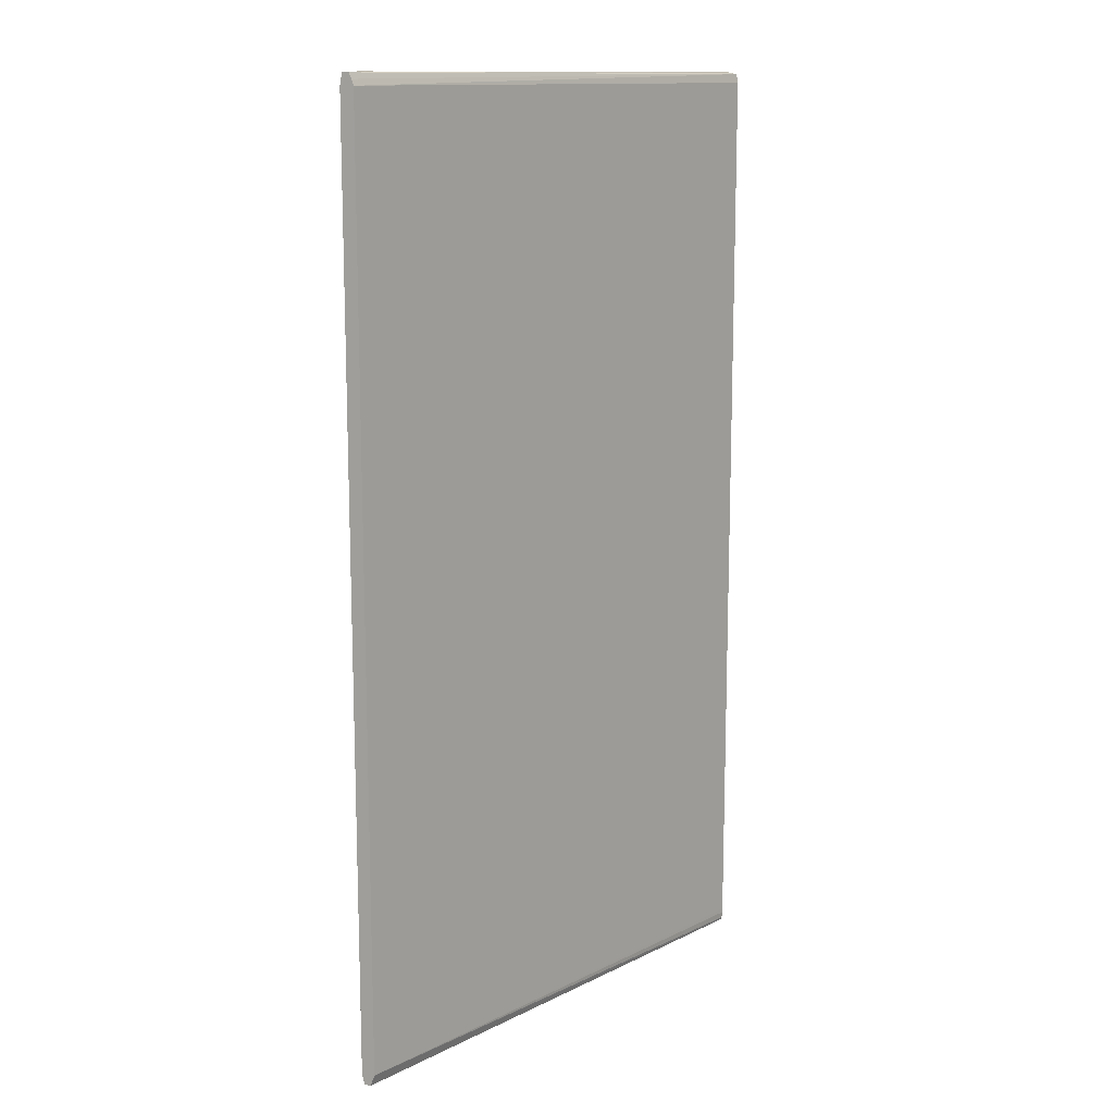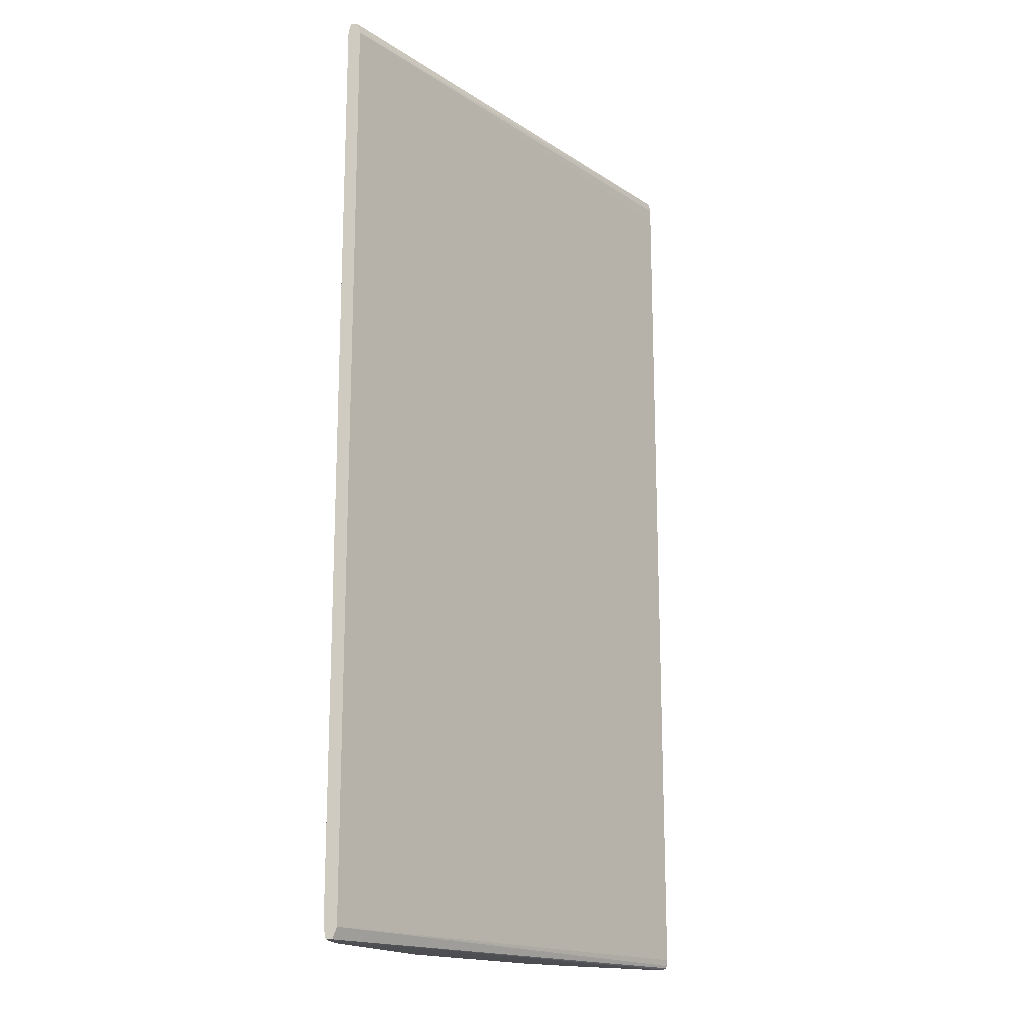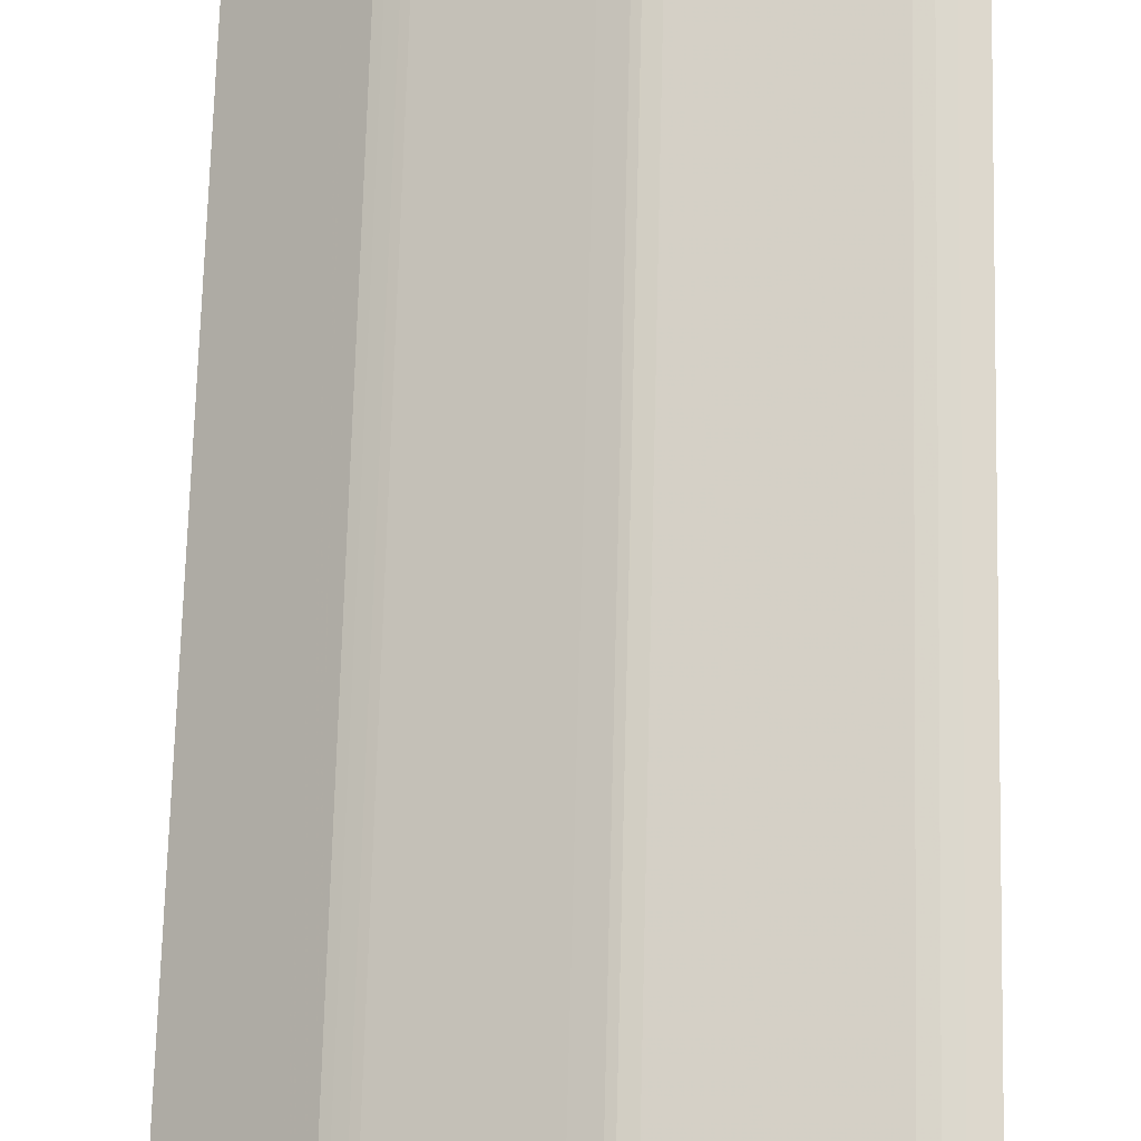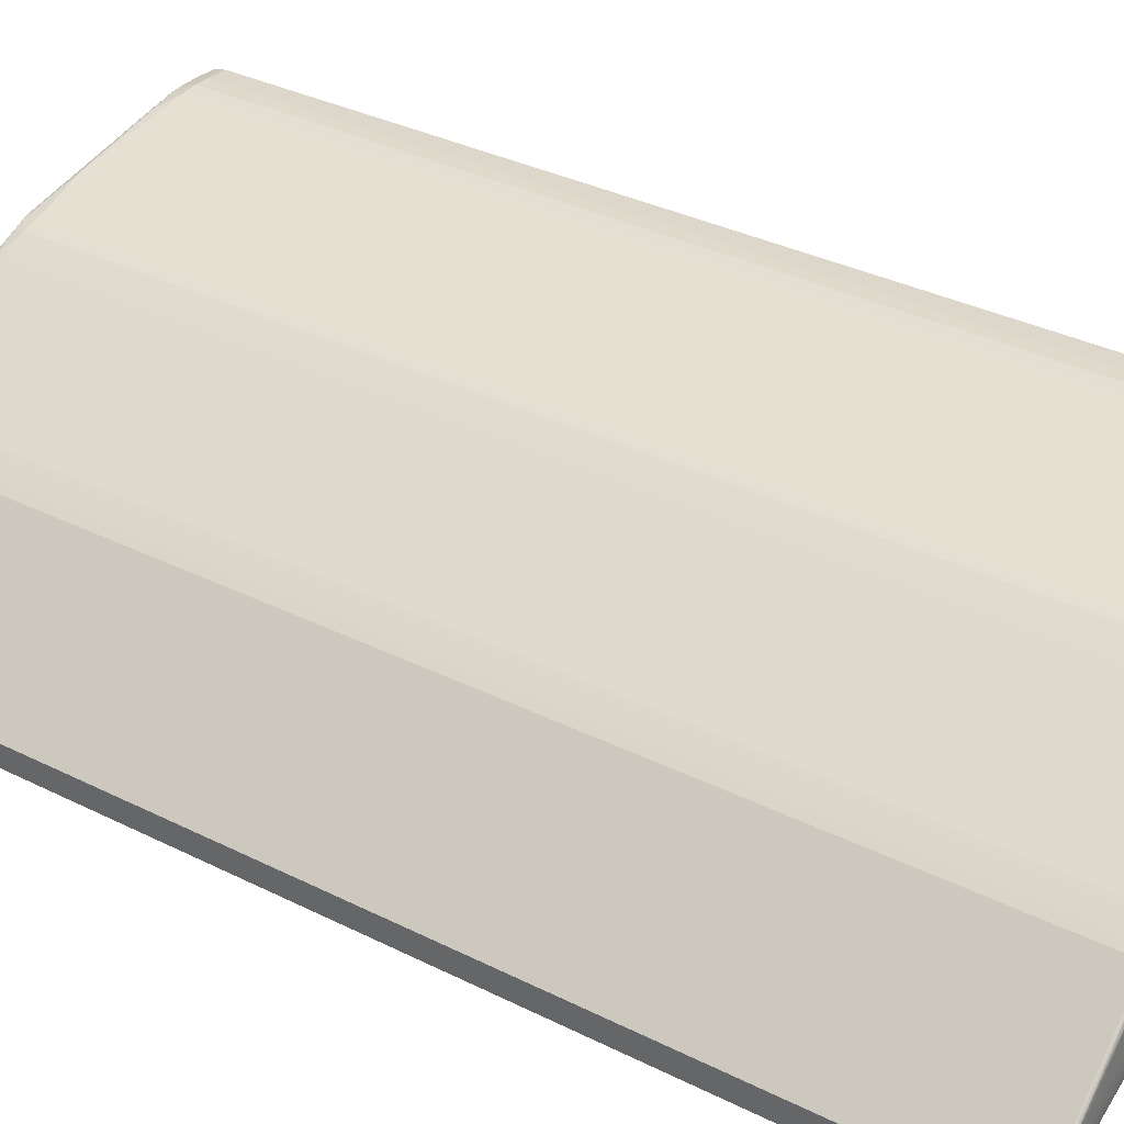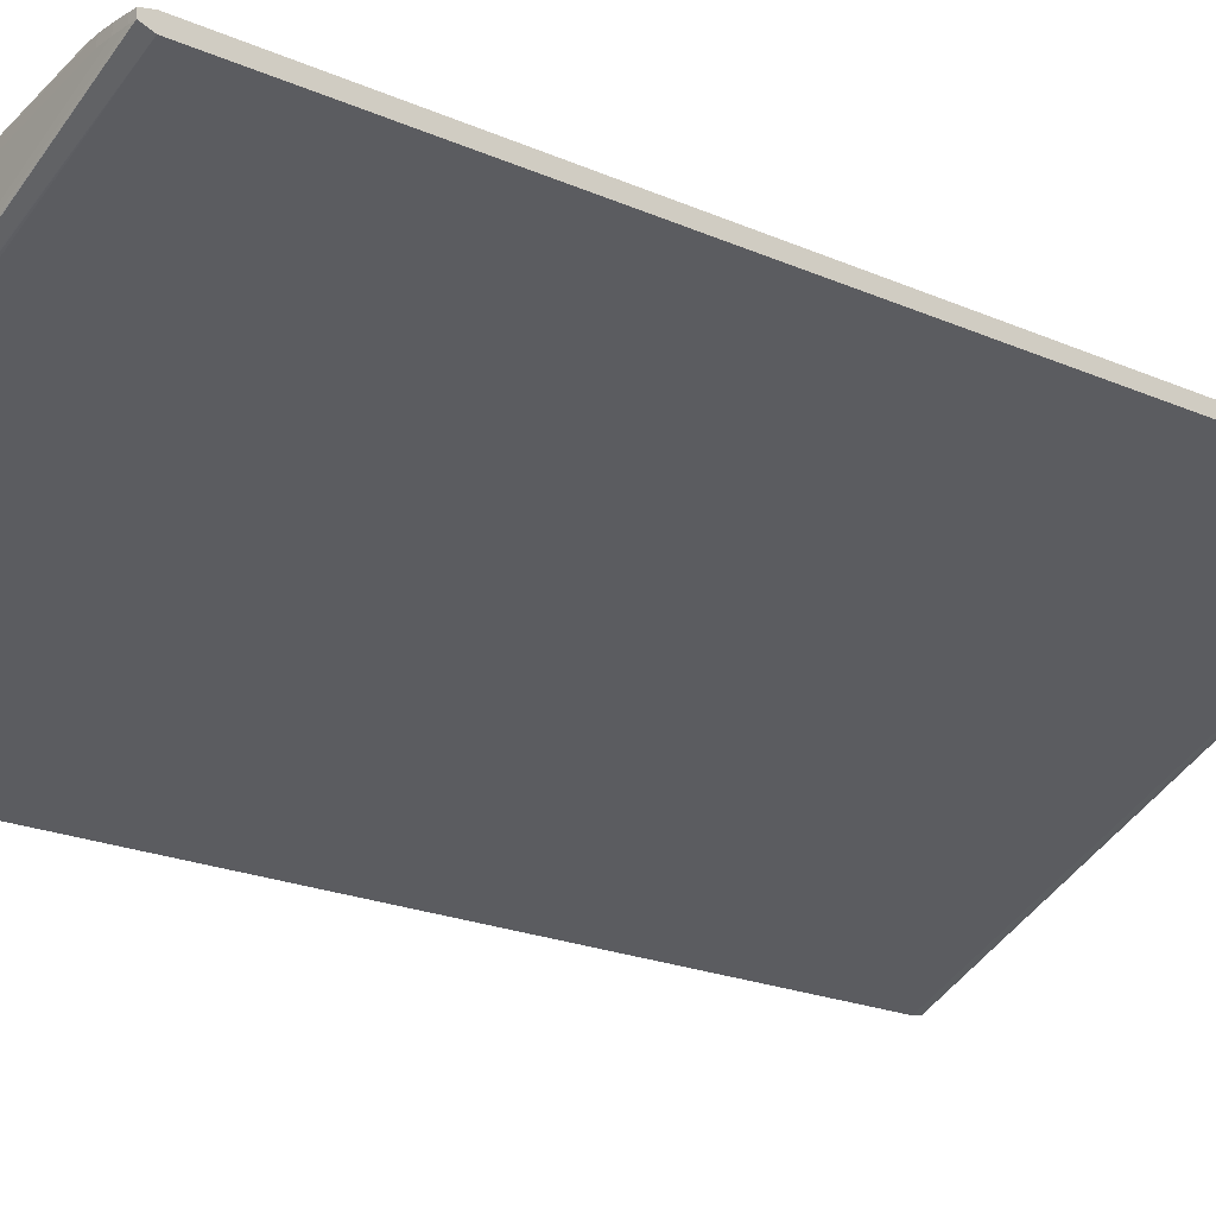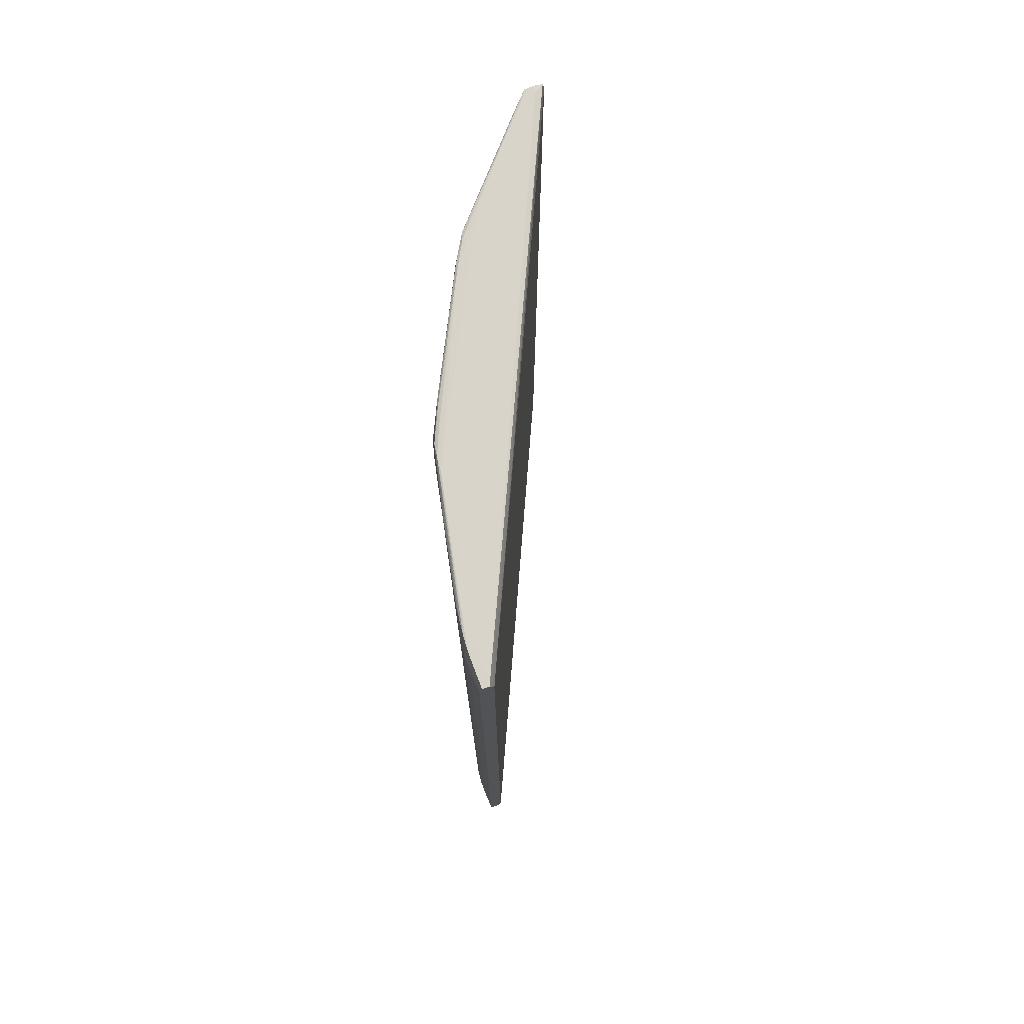
<metadata>
{"format":"obj","ext":"obj","renderer":"f3d","projection":"perspective","resolution":1024,"background":"white","views":[{"elev":13.0,"azim":108.6,"up":"+Y"},{"elev":-17.0,"azim":104.6,"up":"+Y"},{"elev":72.9,"azim":1.5,"up":"+Z"},{"elev":33.9,"azim":-55.7,"up":"+Z"},{"elev":-21.0,"azim":51.8,"up":"+Z"},{"elev":75.6,"azim":71.1,"up":"+Y"}]}
</metadata>
<code>
v -0.2617 0.281 -0.1848
v -0.2617 0.2932 -0.1848
v -0.2618 0.293 -0.1847
v -0.2618 0.2811 -0.1847
v -0.2592 0.2931 -0.1834
v -0.2592 0.281 -0.1834
v -0.2622 0.281 -0.1852
v -0.2622 0.2931 -0.1852
v -0.2612 0.293 -0.1843
v -0.2612 0.2811 -0.1843
v -0.2582 0.293 -0.1832
v -0.2582 0.2811 -0.1832
v -0.2582 0.281 -0.1832
v -0.2582 0.2932 -0.1832
v -0.2615 0.293 -0.1845
v -0.2615 0.2811 -0.1845
v -0.2626 0.2932 -0.1856
v -0.2626 0.281 -0.1856
v -0.2619 0.2932 -0.1849
v -0.2619 0.281 -0.1849
v -0.2597 0.281 -0.1836
v -0.2597 0.2931 -0.1836
v -0.2604 0.2931 -0.1839
v -0.2604 0.281 -0.1839
v -0.2593 0.293 -0.1834
v -0.2593 0.2811 -0.1834
v -0.2608 0.2931 -0.1841
v -0.2608 0.281 -0.1841
v -0.2596 0.293 -0.1836
v -0.2596 0.2811 -0.1836
v -0.2596 0.2931 -0.1836
v -0.2596 0.281 -0.1836
v -0.2612 0.281 -0.1843
v -0.2612 0.2931 -0.1843
v -0.2617 0.281 -0.1846
v -0.2617 0.2931 -0.1846
v -0.2574 0.2931 -0.1831
v -0.2574 0.281 -0.1831
v -0.2589 0.2809 -0.1835
v -0.2589 0.2809 -0.1834
v -0.2589 0.2932 -0.1835
v -0.2589 0.2932 -0.1834
v -0.2573 0.2931 -0.183
v -0.2573 0.281 -0.183
v -0.2628 0.281 -0.1858
v -0.2628 0.2931 -0.1858
v -0.2569 0.293 -0.183
v -0.2569 0.2811 -0.183
v -0.2569 0.2809 -0.183
v -0.2569 0.2809 -0.1831
v -0.2569 0.2932 -0.183
v -0.2569 0.2932 -0.1831
v -0.2566 0.281 -0.1831
v -0.2566 0.281 -0.183
v -0.2566 0.2932 -0.1831
v -0.2566 0.2932 -0.183
v -0.2628 0.2931 -0.1857
v -0.2627 0.293 -0.1855
v -0.2627 0.2811 -0.1855
v -0.2621 0.2931 -0.185
v -0.2621 0.281 -0.185
v -0.2593 0.293 -0.1834
v -0.2593 0.2811 -0.1834
v -0.2593 0.2813 -0.1834
v -0.2593 0.2928 -0.1834
v -0.258 0.2809 -0.1832
v -0.258 0.2932 -0.1832
v -0.2613 0.293 -0.1843
v -0.2613 0.2811 -0.1843
v -0.2613 0.2813 -0.1843
v -0.2613 0.2928 -0.1843
v -0.2615 0.281 -0.1845
v -0.2615 0.2931 -0.1845
v -0.2614 0.2932 -0.1846
v -0.2614 0.281 -0.1846
v -0.2591 0.293 -0.1834
v -0.2591 0.2811 -0.1834
v -0.2591 0.2932 -0.1834
v -0.2591 0.281 -0.1834
v -0.2565 0.293 -0.1832
v -0.2565 0.293 -0.183
v -0.2565 0.2931 -0.183
v -0.2565 0.2811 -0.1832
v -0.2565 0.2811 -0.183
v -0.2565 0.2931 -0.1831
v -0.2565 0.2932 -0.1831
v -0.2565 0.2932 -0.183
v -0.2565 0.281 -0.1831
v -0.2565 0.281 -0.183
v -0.2603 0.281 -0.1839
v -0.2603 0.2931 -0.1839
v -0.2619 0.2931 -0.1848
v -0.2619 0.281 -0.1848
v -0.2584 0.2931 -0.1832
v -0.2584 0.281 -0.1832
v -0.2568 0.293 -0.183
v -0.2568 0.2811 -0.183
v -0.2568 0.2809 -0.183
v -0.2568 0.2809 -0.1831
v -0.2568 0.2932 -0.183
v -0.2568 0.2932 -0.1831
v -0.2623 0.293 -0.1851
v -0.2623 0.2811 -0.1851
v -0.2614 0.293 -0.1844
v -0.2614 0.2811 -0.1844
v -0.2614 0.2931 -0.1845
v -0.2614 0.2813 -0.1844
v -0.2614 0.2928 -0.1844
v -0.2614 0.281 -0.1845
v -0.2616 0.281 -0.1846
v -0.2616 0.2931 -0.1846
v -0.2627 0.281 -0.1855
v -0.2627 0.2931 -0.1855
v -0.261 0.2932 -0.1843
v -0.261 0.281 -0.1843
v -0.2594 0.2932 -0.1835
v -0.2594 0.281 -0.1835
v -0.2607 0.281 -0.1841
v -0.2607 0.2932 -0.1841
v -0.2585 0.2931 -0.1832
v -0.2585 0.281 -0.1832
v -0.2571 0.293 -0.183
v -0.2571 0.2811 -0.183
v -0.2571 0.281 -0.183
v -0.2571 0.2932 -0.183
v -0.2629 0.293 -0.1857
v -0.2629 0.293 -0.186
v -0.2629 0.281 -0.1859
v -0.2629 0.281 -0.1857
v -0.2629 0.281 -0.1858
v -0.2629 0.2931 -0.1858
v -0.2629 0.2931 -0.1857
v -0.2629 0.2931 -0.1859
v -0.2629 0.2811 -0.1857
v -0.2629 0.2811 -0.186
v -0.2629 0.281 -0.1859
v -0.2629 0.281 -0.1858
v -0.2629 0.281 -0.1859
v -0.2629 0.281 -0.1857
v -0.2629 0.2928 -0.186
v -0.2629 0.2812 -0.186
f 130 137 129
f 130 129 139
f 130 139 134
f 130 134 126
f 130 126 132
f 130 132 131
f 130 131 133
f 130 133 127
f 130 127 140
f 130 140 141
f 130 141 135
f 130 135 138
f 130 138 128
f 130 128 136
f 130 136 45
f 130 45 99
f 130 99 50
f 130 50 18
f 130 18 137
f 137 18 20
f 137 20 1
f 137 1 7
f 137 7 129
f 136 88 53
f 136 53 99
f 136 99 45
f 136 128 88
f 99 53 54
f 99 54 98
f 99 98 49
f 99 49 50
f 50 49 40
f 50 40 39
f 50 39 18
f 18 39 40
f 18 40 75
f 18 75 20
f 20 75 1
f 1 75 115
f 1 115 109
f 1 109 110
f 1 110 61
f 1 61 7
f 7 61 129
f 129 61 93
f 129 93 35
f 129 35 112
f 129 112 139
f 88 89 54
f 88 54 53
f 88 128 83
f 88 83 80
f 88 80 85
f 88 85 86
f 88 86 87
f 88 87 82
f 88 82 81
f 88 81 84
f 88 84 89
f 128 138 83
f 98 54 97
f 98 97 48
f 98 48 49
f 49 124 66
f 49 66 40
f 49 48 124
f 40 66 79
f 40 79 115
f 40 115 75
f 115 79 117
f 115 117 118
f 115 118 33
f 115 33 109
f 109 33 72
f 109 72 35
f 109 35 110
f 110 35 93
f 110 93 61
f 35 72 112
f 112 72 103
f 112 103 59
f 112 59 134
f 112 134 139
f 89 84 97
f 89 97 54
f 83 138 135
f 83 135 141
f 83 141 140
f 83 140 80
f 97 84 81
f 97 81 96
f 97 96 47
f 97 47 48
f 48 123 124
f 48 47 122
f 48 122 123
f 124 44 13
f 124 13 79
f 124 79 66
f 124 123 44
f 79 13 95
f 79 95 6
f 79 6 32
f 79 32 117
f 117 90 118
f 117 32 90
f 118 90 33
f 33 90 32
f 33 32 28
f 33 28 10
f 33 10 72
f 72 10 69
f 72 69 105
f 72 105 16
f 72 16 4
f 72 4 103
f 103 4 3
f 103 3 102
f 103 102 58
f 103 58 59
f 59 58 126
f 59 126 134
f 80 140 127
f 80 127 133
f 80 133 85
f 96 81 82
f 96 82 87
f 96 87 56
f 96 56 100
f 96 100 47
f 123 12 121
f 123 121 38
f 123 38 44
f 123 122 11
f 123 11 12
f 47 100 51
f 47 51 125
f 47 125 122
f 44 38 95
f 44 95 13
f 95 38 121
f 95 121 6
f 6 121 77
f 6 77 26
f 6 26 63
f 6 63 21
f 6 21 32
f 32 21 28
f 28 21 24
f 28 24 10
f 10 70 69
f 10 24 21
f 10 21 30
f 10 30 29
f 10 29 9
f 10 9 71
f 10 71 70
f 69 70 105
f 105 70 107
f 105 107 16
f 16 107 108
f 16 108 15
f 16 15 3
f 16 3 4
f 102 3 73
f 102 73 113
f 102 113 58
f 58 113 126
f 126 113 132
f 133 131 46
f 133 46 86
f 133 86 85
f 87 86 55
f 87 55 56
f 56 55 101
f 56 101 100
f 100 101 52
f 100 52 51
f 12 77 121
f 12 11 76
f 12 76 77
f 122 125 43
f 122 43 37
f 122 37 120
f 122 120 11
f 51 52 41
f 51 41 42
f 51 42 67
f 51 67 125
f 125 67 78
f 125 78 14
f 125 14 43
f 77 76 25
f 77 25 26
f 26 64 63
f 26 25 65
f 26 65 64
f 63 30 21
f 63 64 30
f 70 71 108
f 70 108 107
f 30 64 65
f 30 65 29
f 9 29 22
f 9 22 23
f 9 23 27
f 9 27 34
f 9 34 73
f 9 73 68
f 9 68 71
f 15 108 104
f 15 104 73
f 15 73 3
f 73 34 106
f 73 106 36
f 73 36 113
f 73 104 68
f 113 36 132
f 132 36 92
f 132 92 60
f 132 60 8
f 132 8 57
f 132 57 131
f 131 57 8
f 131 8 19
f 131 19 17
f 131 17 52
f 131 52 101
f 131 101 46
f 46 101 55
f 46 55 86
f 11 120 76
f 43 94 37
f 43 14 94
f 37 94 120
f 120 94 5
f 120 5 76
f 52 17 41
f 42 41 17
f 42 17 74
f 42 74 114
f 42 114 78
f 42 78 67
f 78 114 116
f 78 116 31
f 78 31 5
f 78 5 94
f 78 94 14
f 76 5 25
f 25 5 62
f 25 62 65
f 71 68 104
f 71 104 108
f 29 65 62
f 29 62 22
f 22 5 31
f 22 31 27
f 22 27 23
f 22 62 5
f 27 31 34
f 34 31 91
f 34 91 119
f 34 119 114
f 34 114 106
f 106 114 2
f 106 2 111
f 106 111 36
f 36 111 92
f 92 111 60
f 60 111 2
f 60 2 8
f 8 2 19
f 19 74 17
f 19 2 74
f 74 2 114
f 114 119 116
f 116 119 91
f 116 91 31

</code>
